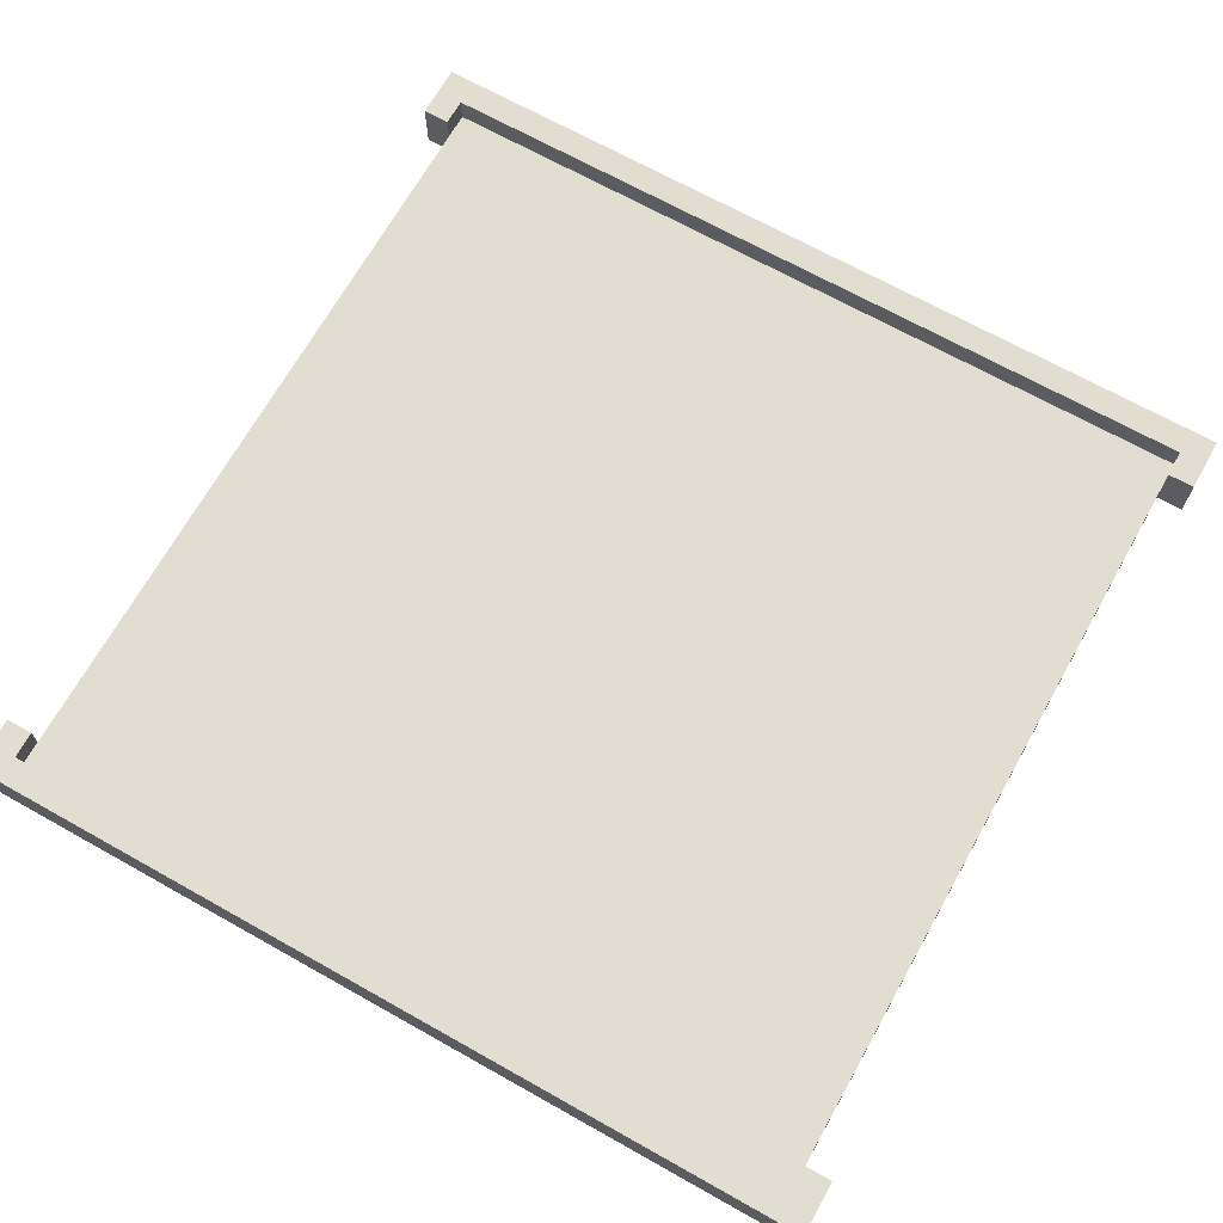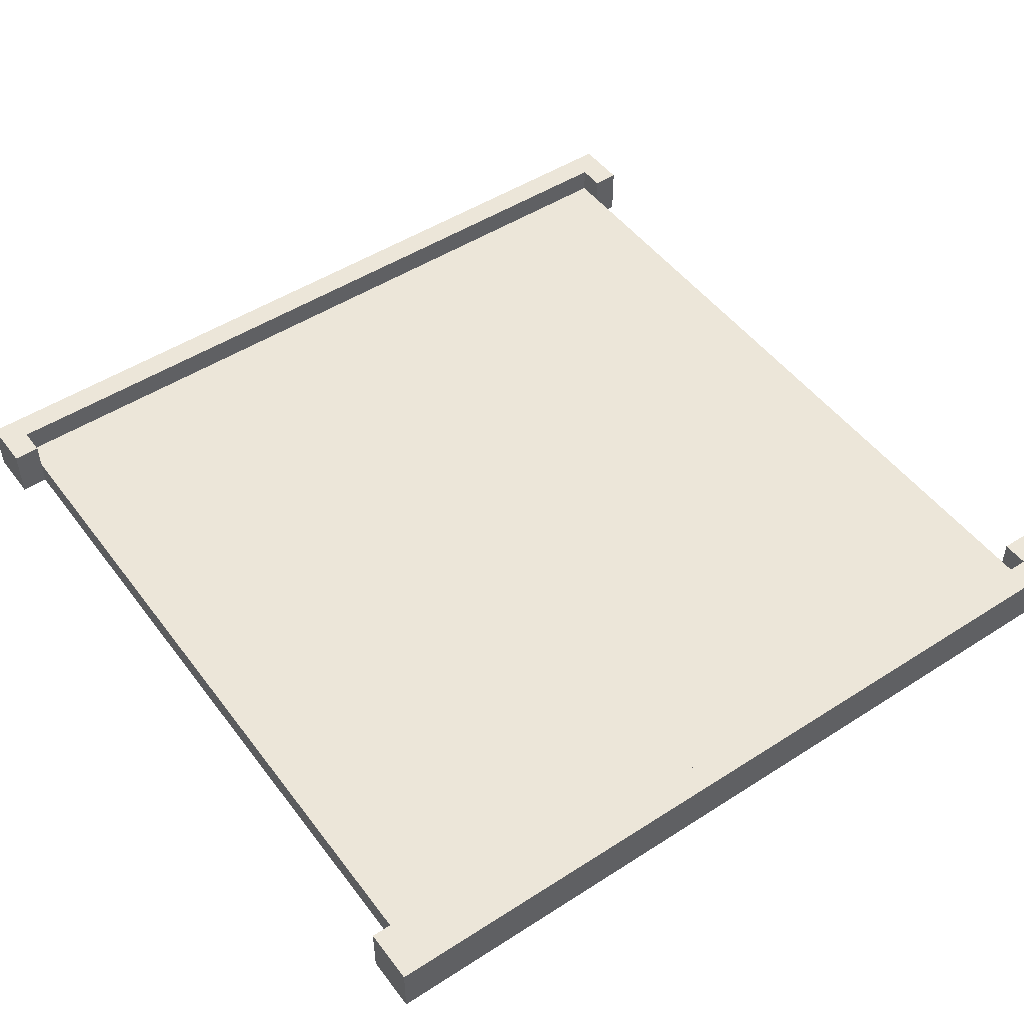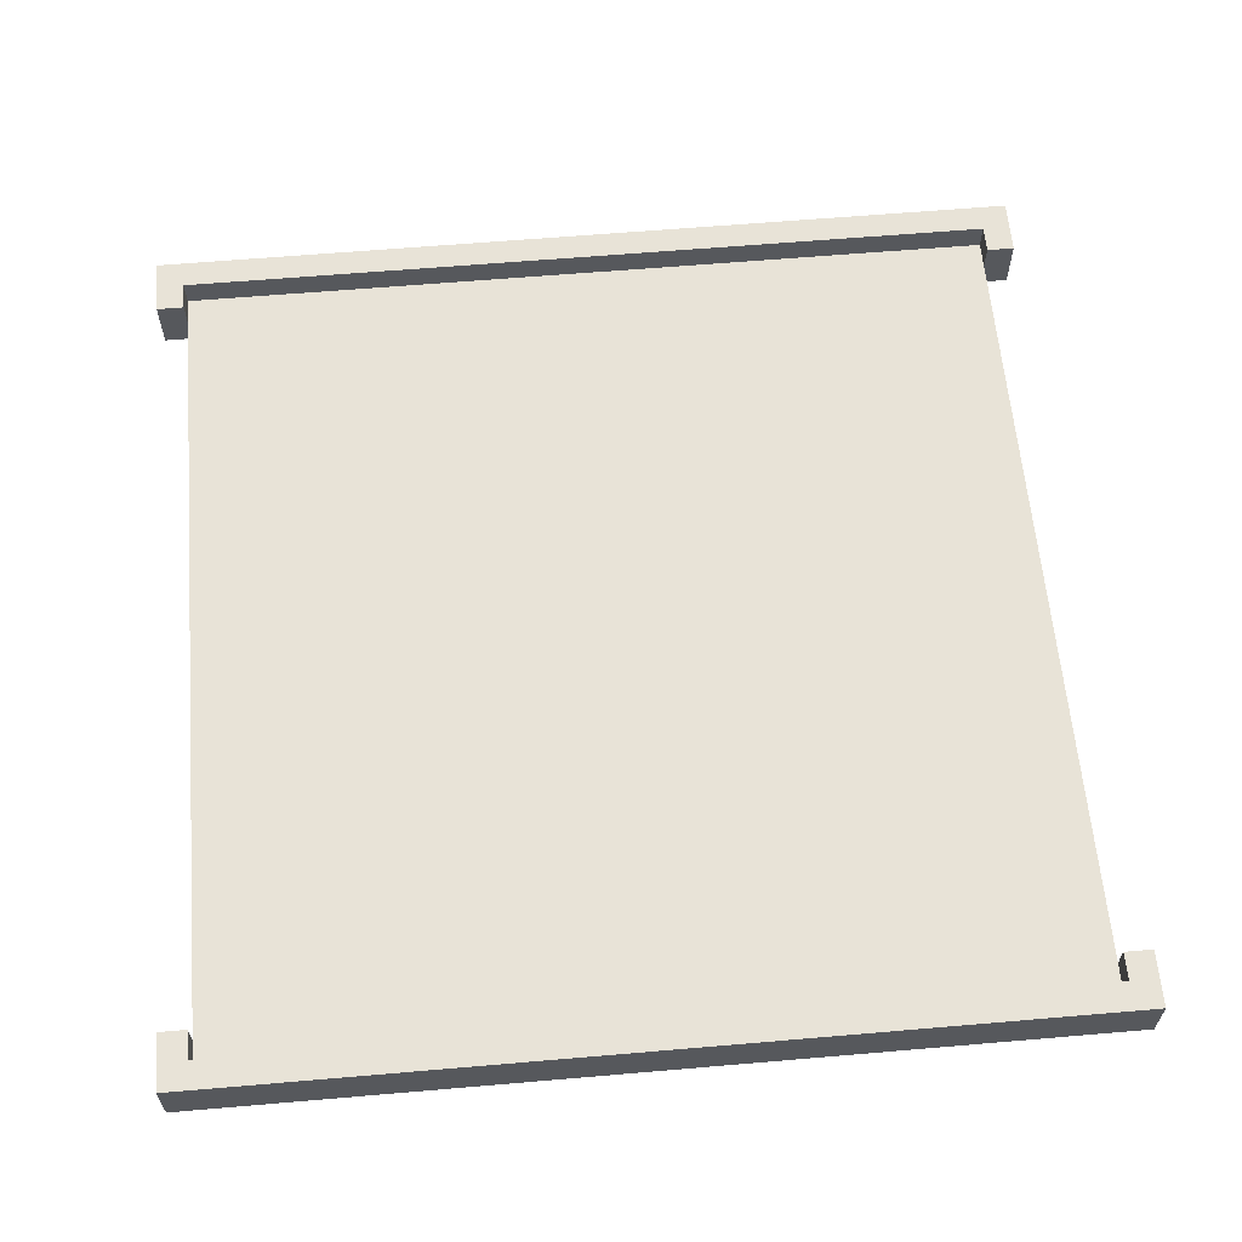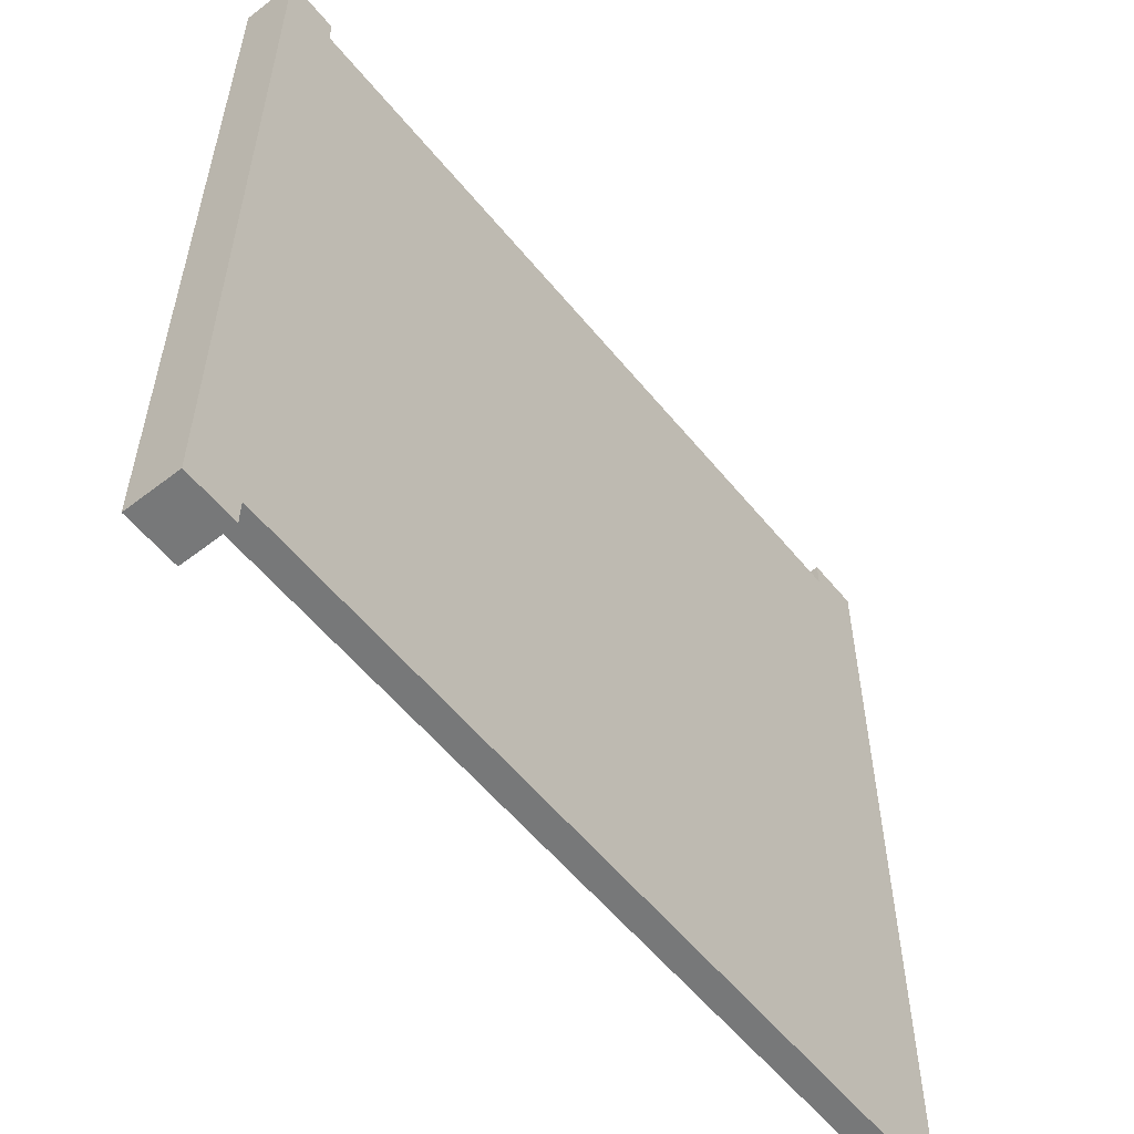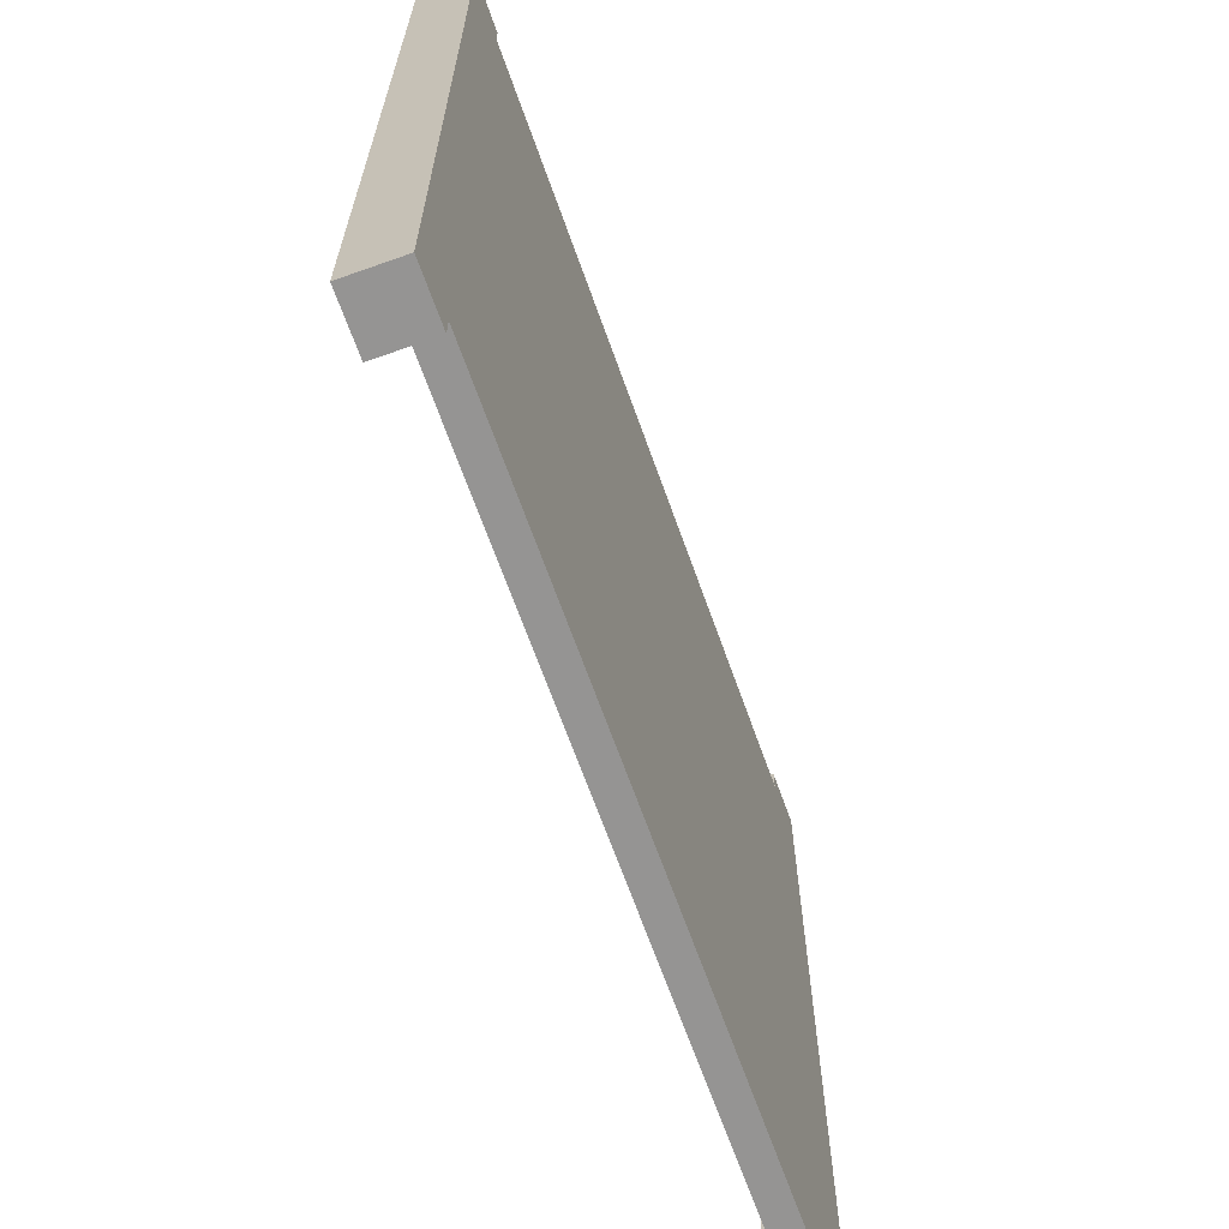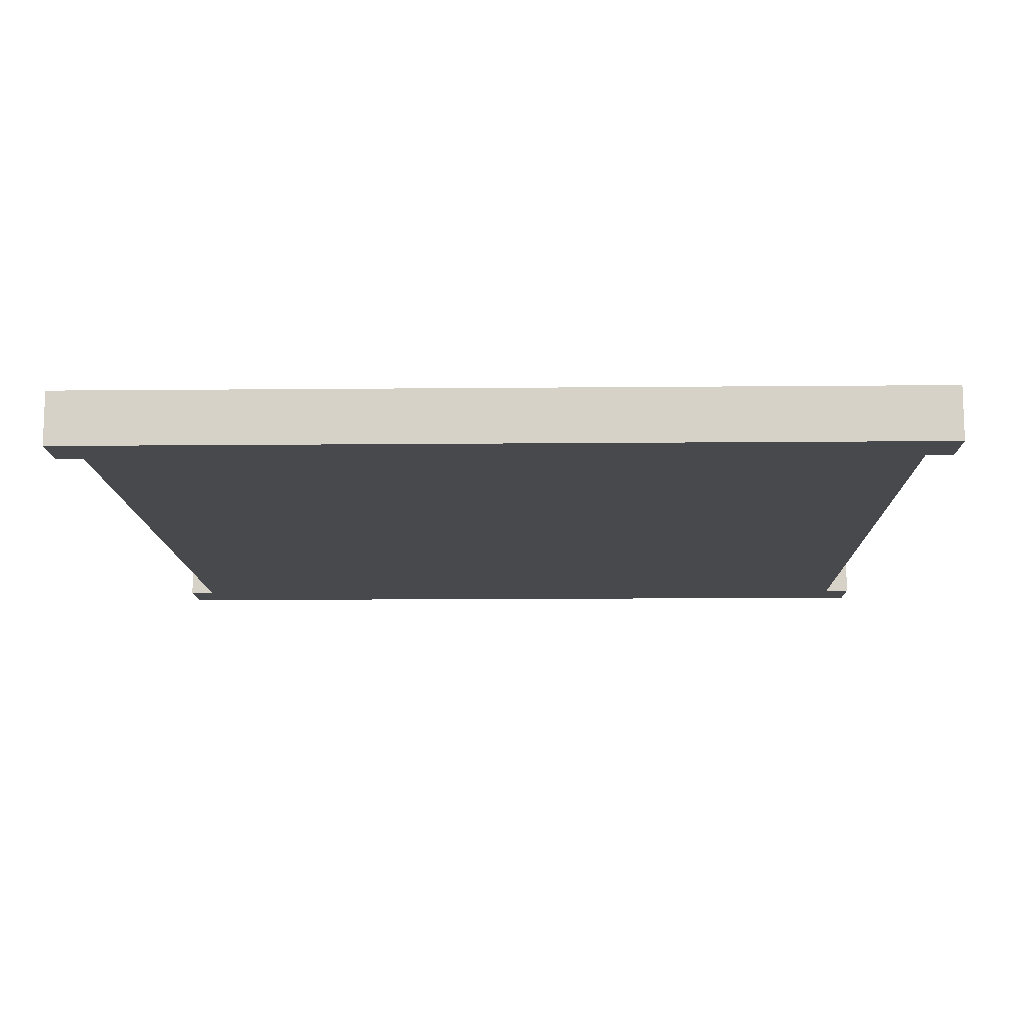
<metadata>
{"format":"obj","ext":"obj","renderer":"f3d","projection":"perspective","resolution":1024,"background":"white","views":[{"elev":68.7,"azim":119.3,"up":"+Y"},{"elev":49.3,"azim":54.6,"up":"+Y"},{"elev":61.6,"azim":85.0,"up":"+Y"},{"elev":-57.3,"azim":-51.2,"up":"+Z"},{"elev":-67.2,"azim":-70.4,"up":"+Z"},{"elev":-12.1,"azim":-88.7,"up":"+Y"}]}
</metadata>
<code>
o
v -1.6 1.5 1.6
v -1.6 1.5 1.5
v -1.6 1.5 -1.5
v -1.6 1.5 -1.6
v -1.6 1.6 1.5
v -1.6 1.6 -1.5
v -1.6 1.7 1.6
v -1.6 1.7 -1.6
v 1.4 1.5 1.6
v 1.4 1.5 1.5
v 1.4 1.5 -1.5
v 1.4 1.5 -1.6
v 1.4 1.6 1.5
v 1.4 1.6 -1.5
v 1.4 1.7 1.6
v 1.4 1.7 1.5
v 1.4 1.7 -1.5
v 1.4 1.7 -1.6
v 1.5 1.6 1.5
v 1.5 1.6 -1.5
v 1.5 1.7 1.5
v 1.5 1.7 -1.5
v -1.5 1.6 1.5
v -1.5 1.6 -1.5
v -1.5 1.7 1.5
v -1.5 1.7 -1.5
v -1.4 1.5 1.6
v -1.4 1.5 1.5
v -1.4 1.5 -1.5
v -1.4 1.5 -1.6
v -1.4 1.6 1.5
v -1.4 1.6 -1.5
v -1.4 1.7 1.6
v -1.4 1.7 1.5
v -1.4 1.7 -1.5
v -1.4 1.7 -1.6
v 1.6 1.5 1.6
v 1.6 1.5 1.5
v 1.6 1.5 -1.5
v 1.6 1.5 -1.6
v 1.6 1.6 1.5
v 1.6 1.6 -1.5
v 1.6 1.7 1.6
v 1.6 1.7 -1.6
v -1.6 1.5 1.6
v -1.6 1.7 1.6
v -1.4 1.5 1.6
v -1.4 1.7 1.6
v 1.4 1.5 1.6
v 1.4 1.7 1.6
v 1.6 1.5 1.6
v 1.6 1.7 1.6
v -1.4 1.5 1.5
v -1.4 1.6 1.5
v 1.4 1.5 1.5
v 1.4 1.6 1.5
v -1.5 1.6 -1.5
v -1.5 1.7 -1.5
v -1.4 1.6 -1.5
v -1.4 1.7 -1.5
v 1.4 1.6 -1.5
v 1.4 1.7 -1.5
v 1.5 1.6 -1.5
v 1.5 1.7 -1.5
v -1.5 1.6 1.5
v -1.5 1.7 1.5
v -1.4 1.6 1.5
v -1.4 1.7 1.5
v 1.4 1.6 1.5
v 1.4 1.7 1.5
v 1.5 1.6 1.5
v 1.5 1.7 1.5
v -1.4 1.5 -1.5
v -1.4 1.6 -1.5
v 1.4 1.5 -1.5
v 1.4 1.6 -1.5
v -1.6 1.5 -1.6
v -1.6 1.7 -1.6
v -1.4 1.5 -1.6
v -1.4 1.7 -1.6
v 1.4 1.5 -1.6
v 1.4 1.7 -1.6
v 1.6 1.5 -1.6
v 1.6 1.7 -1.6
v -1.6 1.5 1.6
v -1.4 1.5 1.6
v 1.4 1.5 1.6
v 1.6 1.5 1.6
v -1.6 1.5 1.5
v -1.4 1.5 1.5
v 1.4 1.5 1.5
v 1.6 1.5 1.5
v -1.6 1.5 -1.5
v -1.4 1.5 -1.5
v 1.4 1.5 -1.5
v 1.6 1.5 -1.5
v -1.6 1.5 -1.6
v -1.4 1.5 -1.6
v 1.4 1.5 -1.6
v 1.6 1.5 -1.6
v -1.5 1.6 1.5
v -1.4 1.6 1.5
v 1.4 1.6 1.5
v 1.5 1.6 1.5
v -1.5 1.6 -1.5
v -1.4 1.6 -1.5
v 1.4 1.6 -1.5
v 1.5 1.6 -1.5
v -1.6 1.7 1.6
v -1.4 1.7 1.6
v 1.4 1.7 1.6
v 1.6 1.7 1.6
v -1.5 1.7 1.5
v -1.4 1.7 1.5
v 1.4 1.7 1.5
v 1.5 1.7 1.5
v -1.5 1.7 -1.5
v -1.4 1.7 -1.5
v 1.4 1.7 -1.5
v 1.5 1.7 -1.5
v -1.6 1.7 -1.6
v -1.4 1.7 -1.6
v 1.4 1.7 -1.6
v 1.6 1.7 -1.6
f 5 2 1
f 5 3 2
f 6 4 3
f 6 3 5
f 7 5 1
f 7 6 5
f 8 4 6
f 8 6 7
f 13 10 9
f 14 12 11
f 15 13 9
f 16 13 15
f 17 12 14
f 18 12 17
f 21 20 19
f 22 20 21
f 23 24 25
f 25 24 26
f 27 28 31
f 29 30 32
f 27 31 33
f 33 31 34
f 32 30 35
f 35 30 36
f 37 38 41
f 38 39 41
f 39 40 42
f 41 39 42
f 37 41 43
f 41 42 43
f 42 40 44
f 43 42 44
f 47 46 45
f 48 46 47
f 51 50 49
f 52 50 51
f 55 54 53
f 56 54 55
f 59 58 57
f 60 58 59
f 63 62 61
f 64 62 63
f 65 66 67
f 67 66 68
f 69 70 71
f 71 70 72
f 73 74 75
f 75 74 76
f 77 78 79
f 79 78 80
f 81 82 83
f 83 82 84
f 89 86 85
f 90 86 89
f 91 88 87
f 92 88 91
f 93 90 89
f 93 91 90
f 93 92 91
f 94 92 93
f 95 92 94
f 96 92 95
f 97 94 93
f 98 94 97
f 99 96 95
f 100 96 99
f 101 102 105
f 103 104 105
f 102 103 105
f 105 104 106
f 106 104 107
f 107 104 108
f 109 110 113
f 113 110 114
f 111 112 115
f 115 112 116
f 109 113 117
f 116 112 120
f 117 118 121
f 109 117 121
f 121 118 122
f 119 120 123
f 120 112 124
f 123 120 124

</code>
